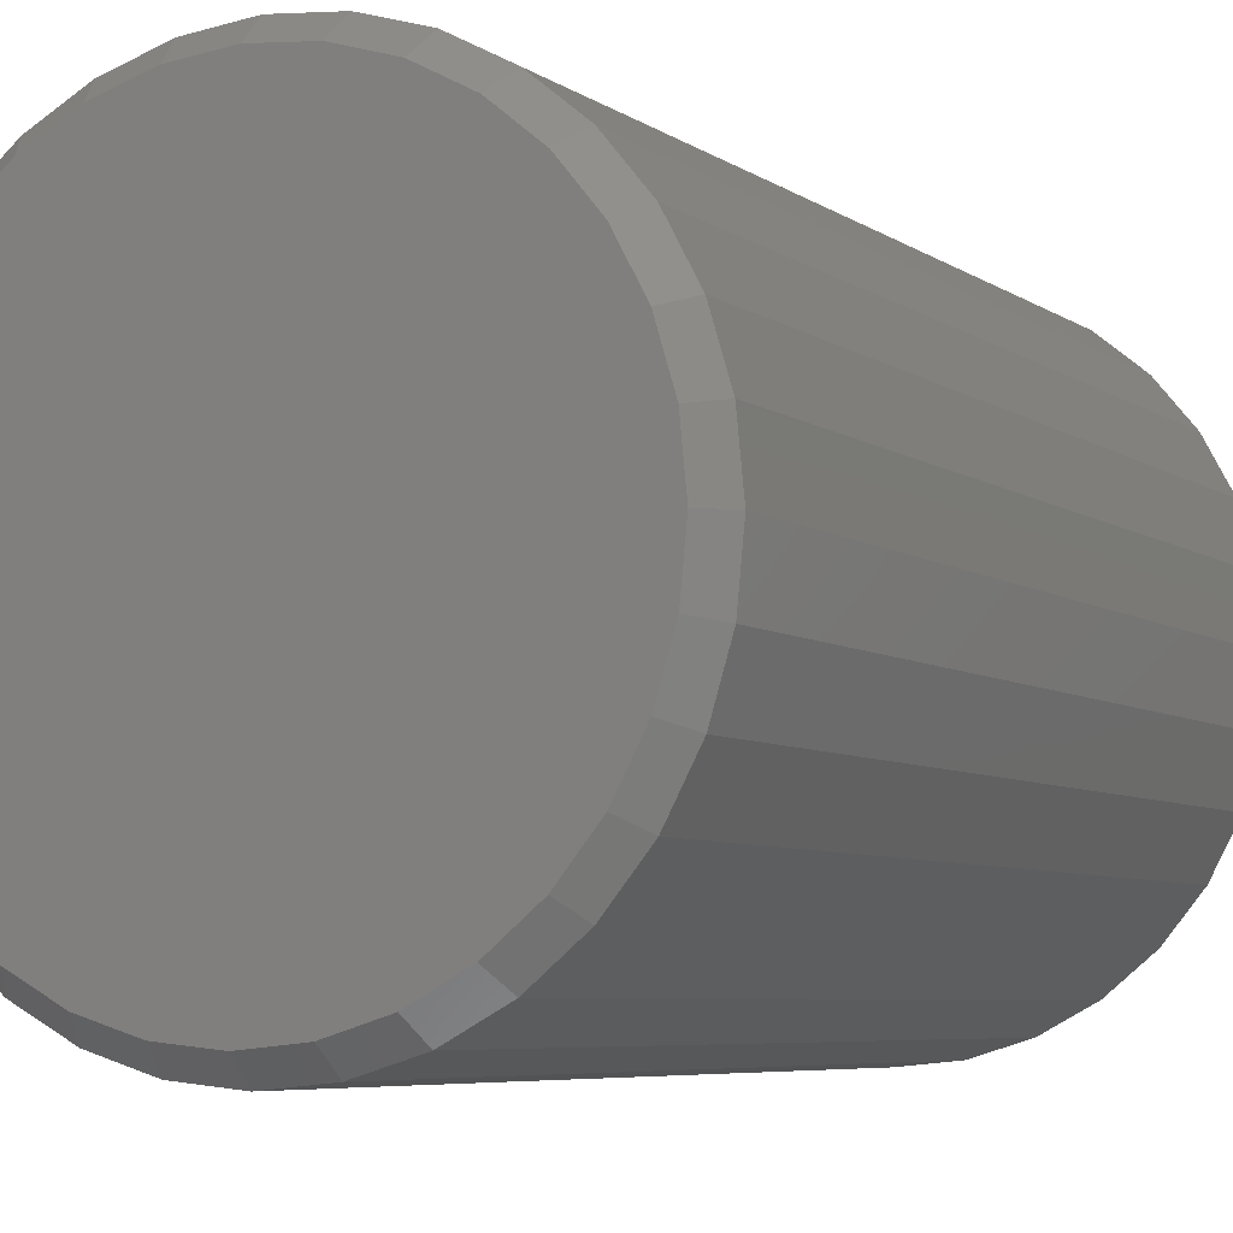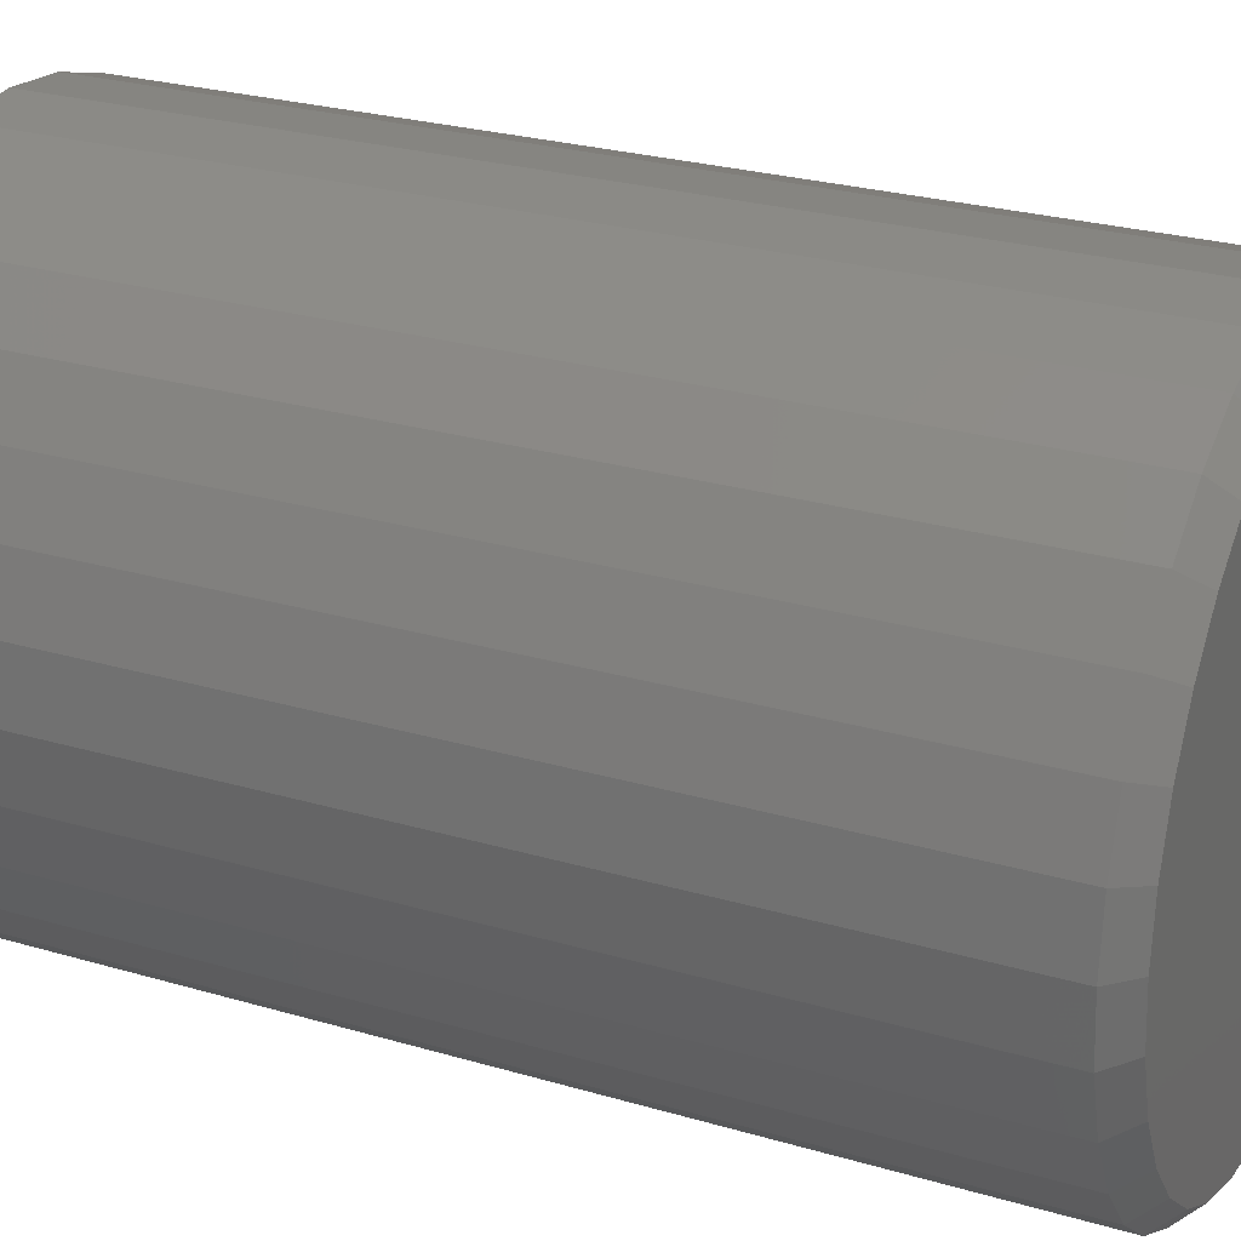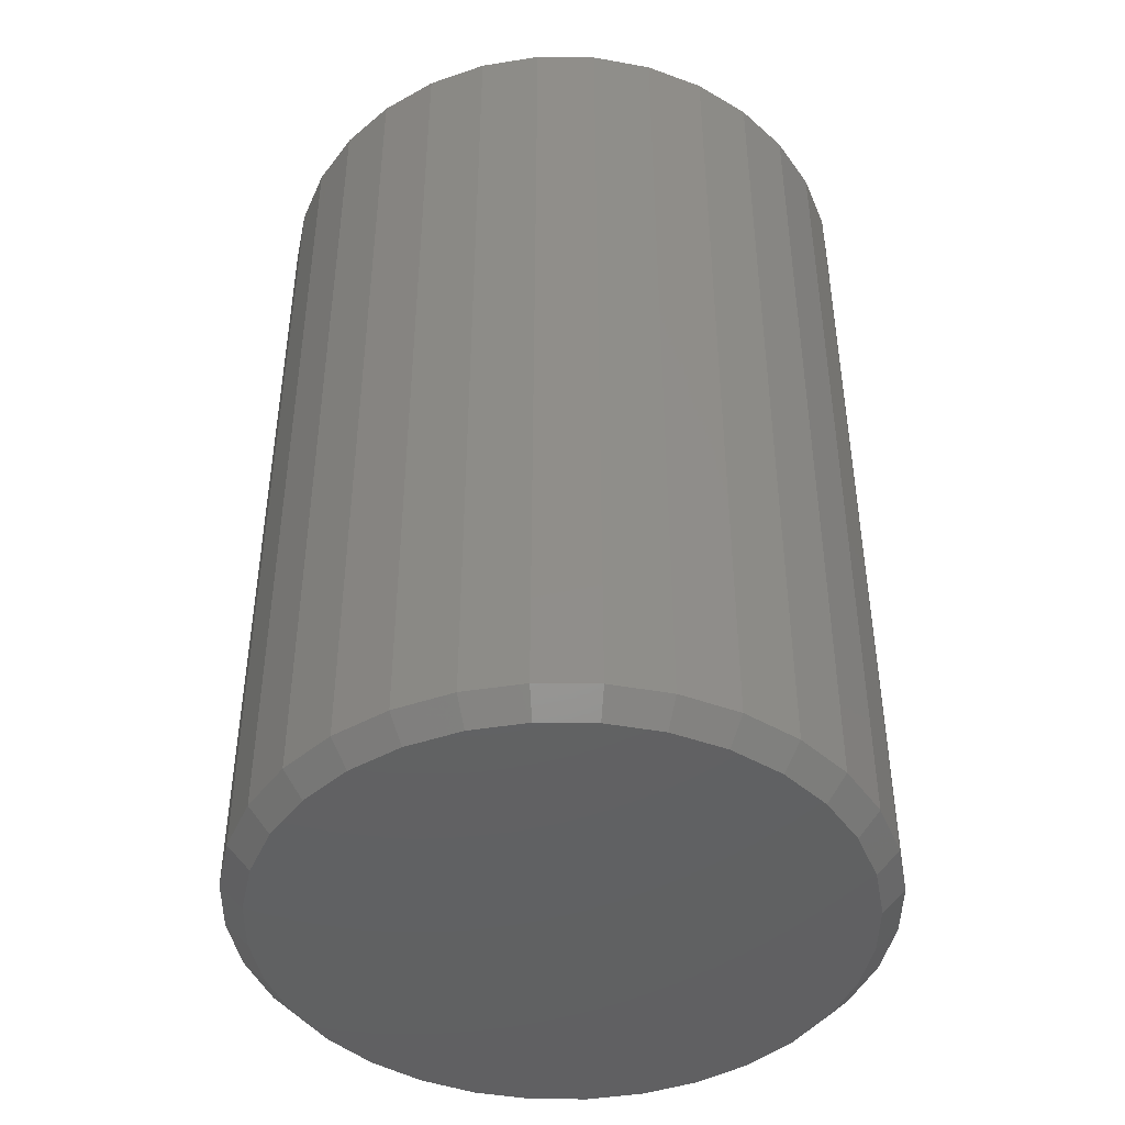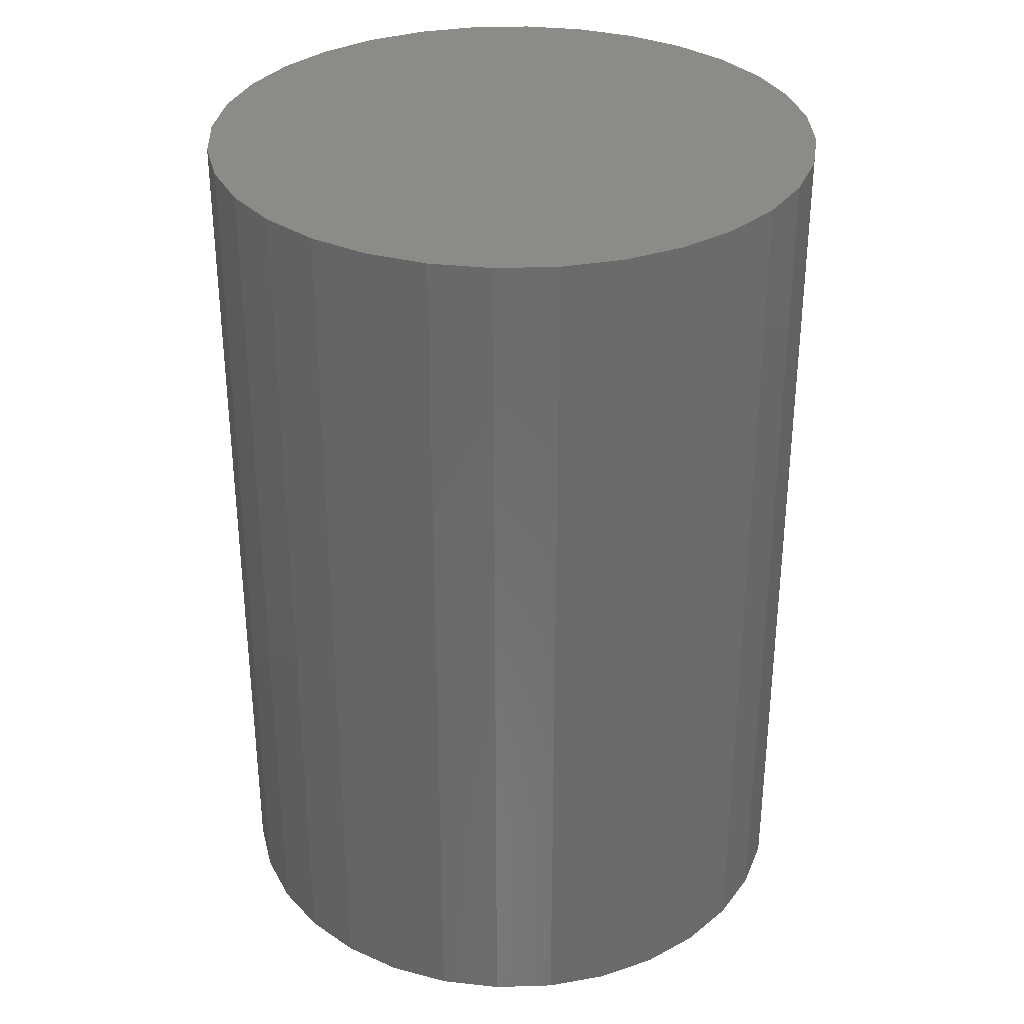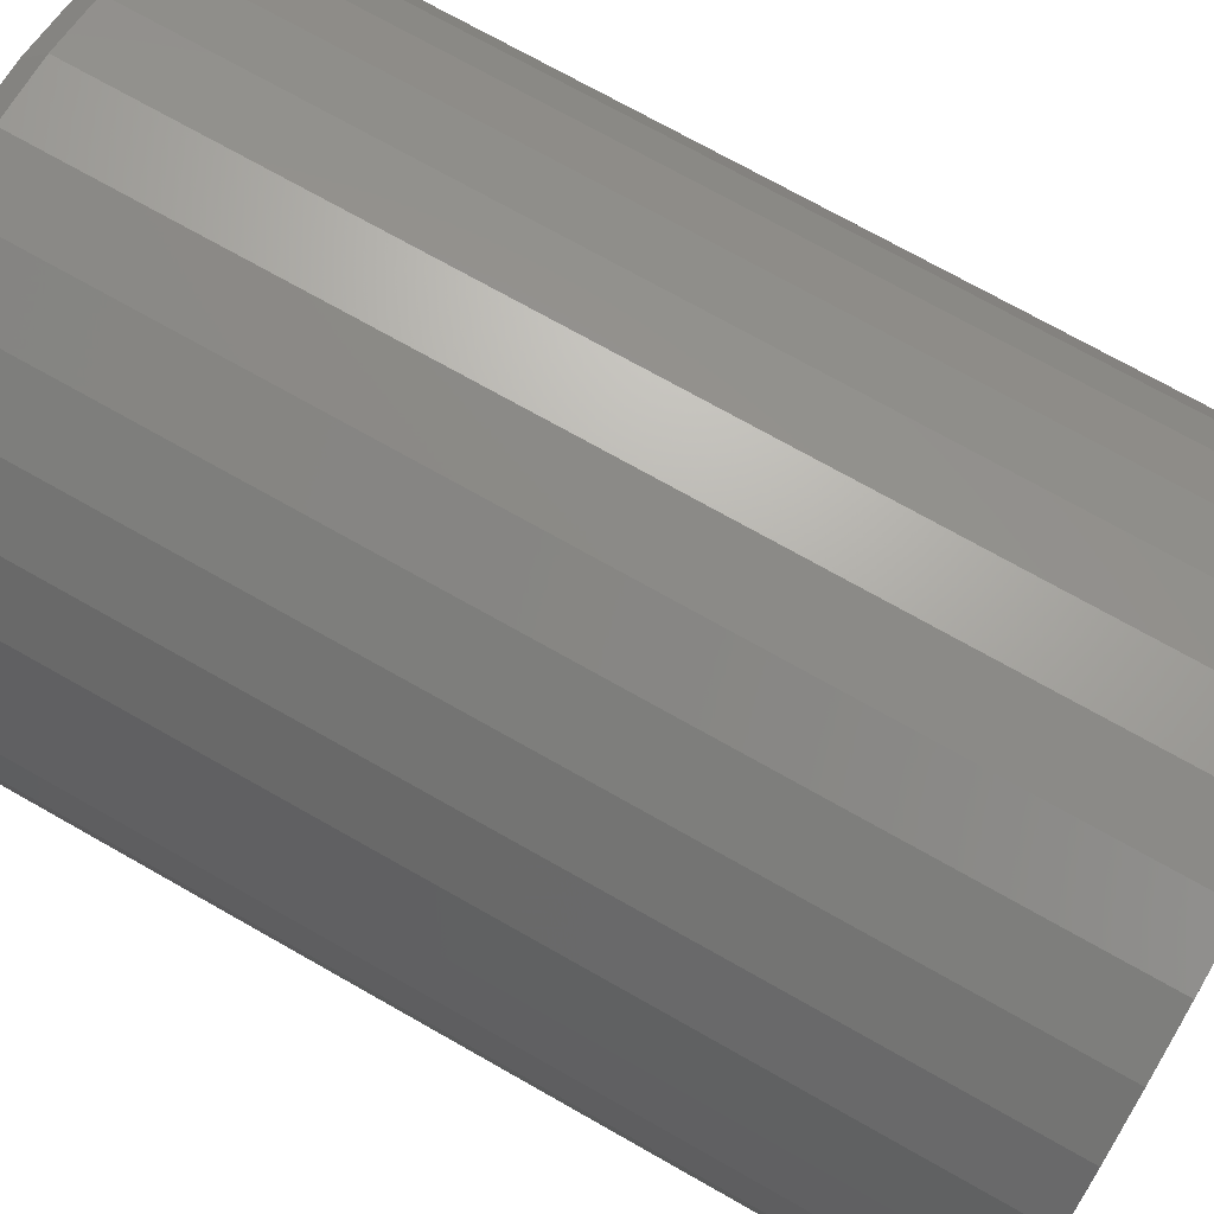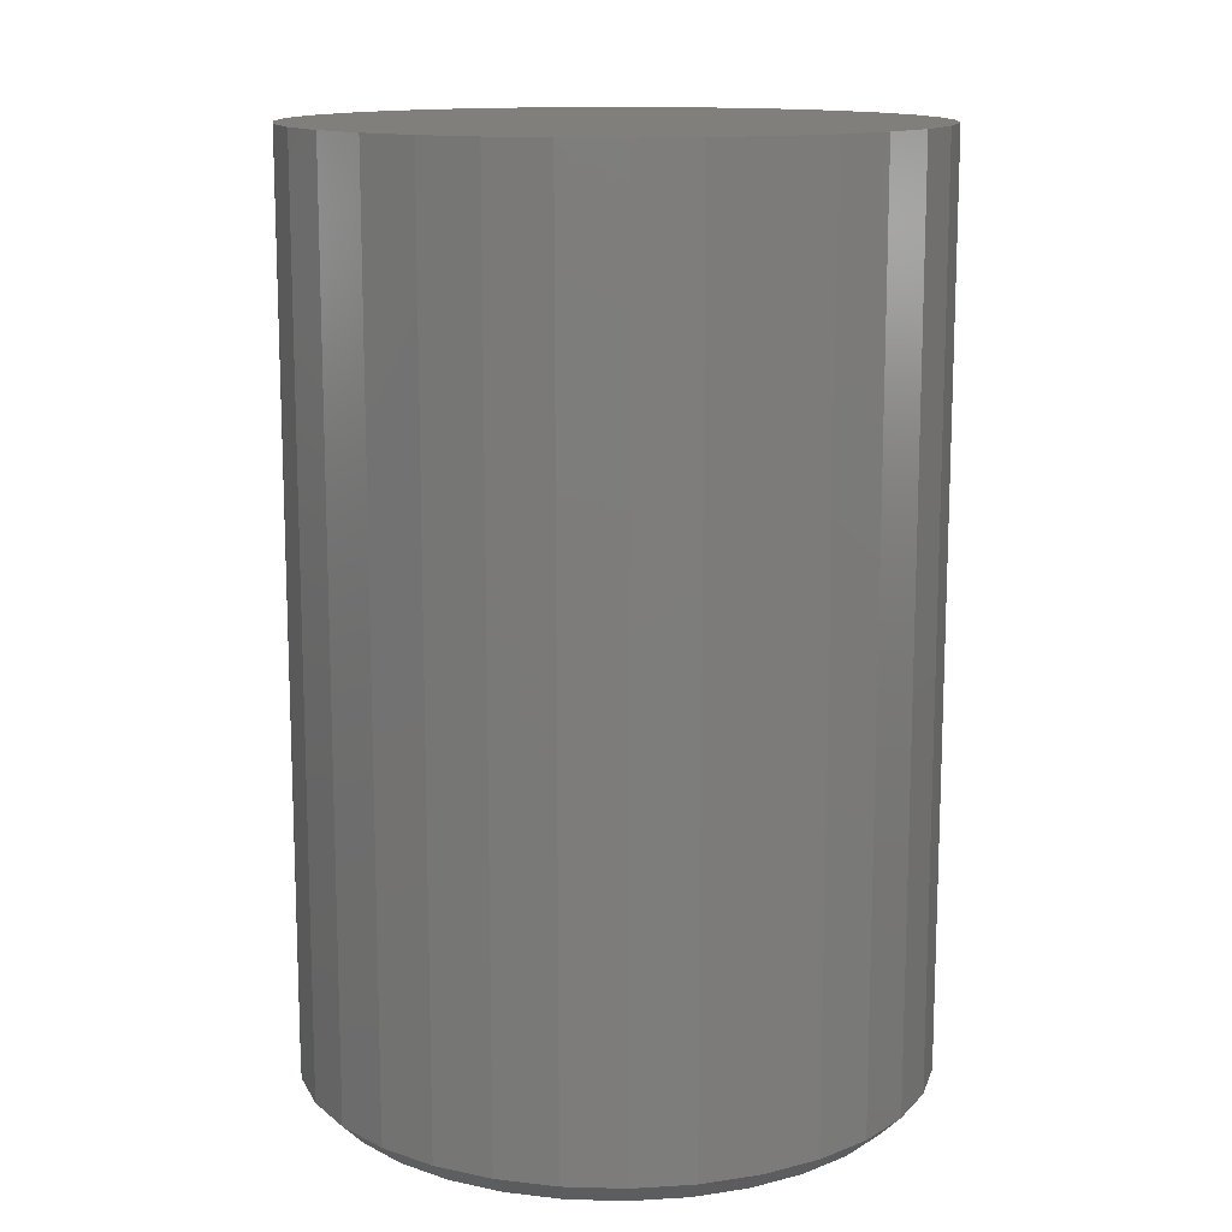
<metadata>
{"format":"stl","ext":"stl","renderer":"f3d","projection":"perspective","resolution":1024,"background":"white","views":[{"elev":-6.1,"azim":27.9,"up":"+Z"},{"elev":26.0,"azim":-64.9,"up":"+Z"},{"elev":-44.3,"azim":16.2,"up":"+Y"},{"elev":32.8,"azim":-75.6,"up":"+Y"},{"elev":72.4,"azim":119.6,"up":"+Z"},{"elev":13.3,"azim":-159.6,"up":"+Y"}]}
</metadata>
<code>
# stl→obj: 96 verts, 188 faces
v -0.365 -0.6328 0.2759
v -0.2882 -0.6328 0.2759
v -0.3266 -0.6328 0.2797
v -0.4019 -0.6328 0.2647
v -0.2512 -0.6328 0.2647
v -0.2512 -0.6328 -0.09908
v -0.365 -0.6328 -0.1103
v -0.2882 -0.6328 -0.1103
v -0.3266 -0.6328 -0.1141
v -0.2172 -0.6328 0.2465
v -0.4359 -0.6328 0.2465
v -0.1874 -0.6328 0.222
v -0.4658 -0.6328 0.222
v -0.1629 -0.6328 0.1922
v -0.4903 -0.6328 0.1922
v -0.1447 -0.6328 0.1582
v -0.5085 -0.6328 0.1582
v -0.1335 -0.6328 0.1212
v -0.5197 -0.6328 0.1212
v -0.1297 -0.6328 0.08281
v -0.5234 -0.6328 0.08281
v -0.1335 -0.6328 0.0444
v -0.5197 -0.6328 0.0444
v -0.1447 -0.6328 0.007472
v -0.5085 -0.6328 0.007472
v -0.1629 -0.6328 -0.02657
v -0.4903 -0.6328 -0.02657
v -0.1874 -0.6328 -0.0564
v -0.4658 -0.6328 -0.0564
v -0.2172 -0.6328 -0.08088
v -0.4359 -0.6328 -0.08088
v -0.4019 -0.6328 -0.09908
v -0.1141 1.346e-16 0.08281
v -0.1141 -0.6172 0.08281
v -0.1181 1.296e-16 0.04136
v -0.1181 -0.6172 0.04136
v -0.1302 1.238e-16 0.001492
v -0.1302 -0.6172 0.001492
v -0.1499 1.175e-16 -0.03525
v -0.1499 -0.6172 -0.03525
v -0.1763 1.11e-16 -0.06745
v -0.1763 -0.6172 -0.06745
v -0.2085 1.045e-16 -0.09387
v -0.2085 -0.6172 -0.09387
v -0.2452 9.825e-17 -0.1135
v -0.2452 -0.6172 -0.1135
v -0.2851 9.249e-17 -0.1256
v -0.2851 -0.6172 -0.1256
v -0.3266 8.743e-17 -0.1297
v -0.3266 -0.6172 -0.1297
v -0.368 8.328e-17 -0.1256
v -0.368 -0.6172 -0.1256
v -0.4079 8.02e-17 -0.1135
v -0.4079 -0.6172 -0.1135
v -0.4446 7.83e-17 -0.09387
v -0.4446 -0.6172 -0.09387
v -0.4768 7.766e-17 -0.06745
v -0.4768 -0.6172 -0.06745
v -0.5032 7.83e-17 -0.03525
v -0.5032 -0.6172 -0.03525
v -0.5229 8.02e-17 0.001492
v -0.5229 -0.6172 0.001492
v -0.535 8.328e-17 0.04136
v -0.535 -0.6172 0.04136
v -0.5391 8.743e-17 0.08281
v -0.5391 -0.6172 0.08281
v -0.535 9.249e-17 0.1243
v -0.535 -0.6172 0.1243
v -0.5229 9.825e-17 0.1641
v -0.5229 -0.6172 0.1641
v -0.5032 1.045e-16 0.2009
v -0.5032 -0.6172 0.2009
v -0.4768 1.11e-16 0.2331
v -0.4768 -0.6172 0.2331
v -0.4446 1.175e-16 0.2595
v -0.4446 -0.6172 0.2595
v -0.4079 1.238e-16 0.2791
v -0.4079 -0.6172 0.2791
v -0.368 1.296e-16 0.2912
v -0.368 -0.6172 0.2912
v -0.3266 1.346e-16 0.2953
v -0.3266 -0.6172 0.2953
v -0.2851 1.388e-16 0.2912
v -0.2851 -0.6172 0.2912
v -0.2452 1.418e-16 0.2791
v -0.2452 -0.6172 0.2791
v -0.2085 1.437e-16 0.2595
v -0.2085 -0.6172 0.2595
v -0.1763 1.444e-16 0.2331
v -0.1763 -0.6172 0.2331
v -0.1499 1.437e-16 0.2009
v -0.1499 -0.6172 0.2009
v -0.1302 1.418e-16 0.1641
v -0.1302 -0.6172 0.1641
v -0.1181 1.388e-16 0.1243
v -0.1181 -0.6172 0.1243
f 1 2 3
f 2 1 4
f 2 4 5
f 6 7 8
f 8 7 9
f 5 4 10
f 10 4 11
f 10 11 12
f 12 11 13
f 12 13 14
f 14 13 15
f 14 15 16
f 16 15 17
f 16 17 18
f 18 17 19
f 18 19 20
f 20 19 21
f 20 21 22
f 22 21 23
f 22 23 24
f 24 23 25
f 24 25 26
f 26 25 27
f 26 27 28
f 28 27 29
f 28 29 30
f 30 29 31
f 30 31 6
f 6 31 32
f 6 32 7
f 33 34 35
f 35 34 36
f 35 36 37
f 37 36 38
f 37 38 39
f 39 38 40
f 39 40 41
f 41 40 42
f 41 42 43
f 43 42 44
f 43 44 45
f 45 44 46
f 45 46 47
f 47 46 48
f 47 48 49
f 49 48 50
f 49 50 51
f 51 50 52
f 51 52 53
f 53 52 54
f 53 54 55
f 55 54 56
f 55 56 57
f 57 56 58
f 57 58 59
f 59 58 60
f 59 60 61
f 61 60 62
f 61 62 63
f 63 62 64
f 63 64 65
f 65 64 66
f 65 66 67
f 67 66 68
f 67 68 69
f 69 68 70
f 69 70 71
f 71 70 72
f 71 72 73
f 73 72 74
f 73 74 75
f 75 74 76
f 75 76 77
f 77 76 78
f 77 78 79
f 79 78 80
f 79 80 81
f 81 80 82
f 81 82 83
f 83 82 84
f 83 84 85
f 85 84 86
f 85 86 87
f 87 86 88
f 87 88 89
f 89 88 90
f 89 90 91
f 91 90 92
f 91 92 93
f 93 92 94
f 93 94 95
f 95 94 96
f 95 96 33
f 33 96 34
f 9 7 50
f 50 48 9
f 40 28 42
f 42 28 30
f 42 30 44
f 28 40 26
f 26 40 38
f 26 38 24
f 24 38 36
f 24 36 22
f 22 36 34
f 22 34 20
f 27 58 29
f 29 58 56
f 29 56 31
f 58 27 60
f 60 27 25
f 60 25 62
f 62 25 23
f 62 23 64
f 64 23 21
f 64 21 66
f 50 7 52
f 52 7 32
f 52 32 54
f 54 32 31
f 54 31 56
f 9 48 8
f 8 48 46
f 8 46 6
f 6 46 44
f 6 44 30
f 3 2 82
f 82 80 3
f 72 13 74
f 74 13 11
f 74 11 76
f 13 72 15
f 15 72 70
f 15 70 17
f 17 70 68
f 17 68 19
f 19 68 66
f 19 66 21
f 14 90 12
f 12 90 88
f 12 88 10
f 90 14 92
f 92 14 16
f 92 16 94
f 94 16 18
f 94 18 96
f 96 18 20
f 96 20 34
f 82 2 84
f 84 2 5
f 84 5 86
f 86 5 10
f 86 10 88
f 3 80 1
f 1 80 78
f 1 78 4
f 4 78 76
f 4 76 11
f 81 83 79
f 77 79 83
f 85 77 83
f 47 51 45
f 49 51 47
f 51 53 45
f 45 53 55
f 45 55 43
f 43 55 57
f 43 57 41
f 41 57 59
f 41 59 39
f 39 59 61
f 39 61 37
f 37 61 63
f 37 63 35
f 35 63 65
f 35 65 33
f 33 65 67
f 33 67 95
f 95 67 69
f 95 69 93
f 93 69 71
f 93 71 91
f 91 71 73
f 91 73 89
f 89 73 75
f 89 75 87
f 87 75 77
f 87 77 85

</code>
